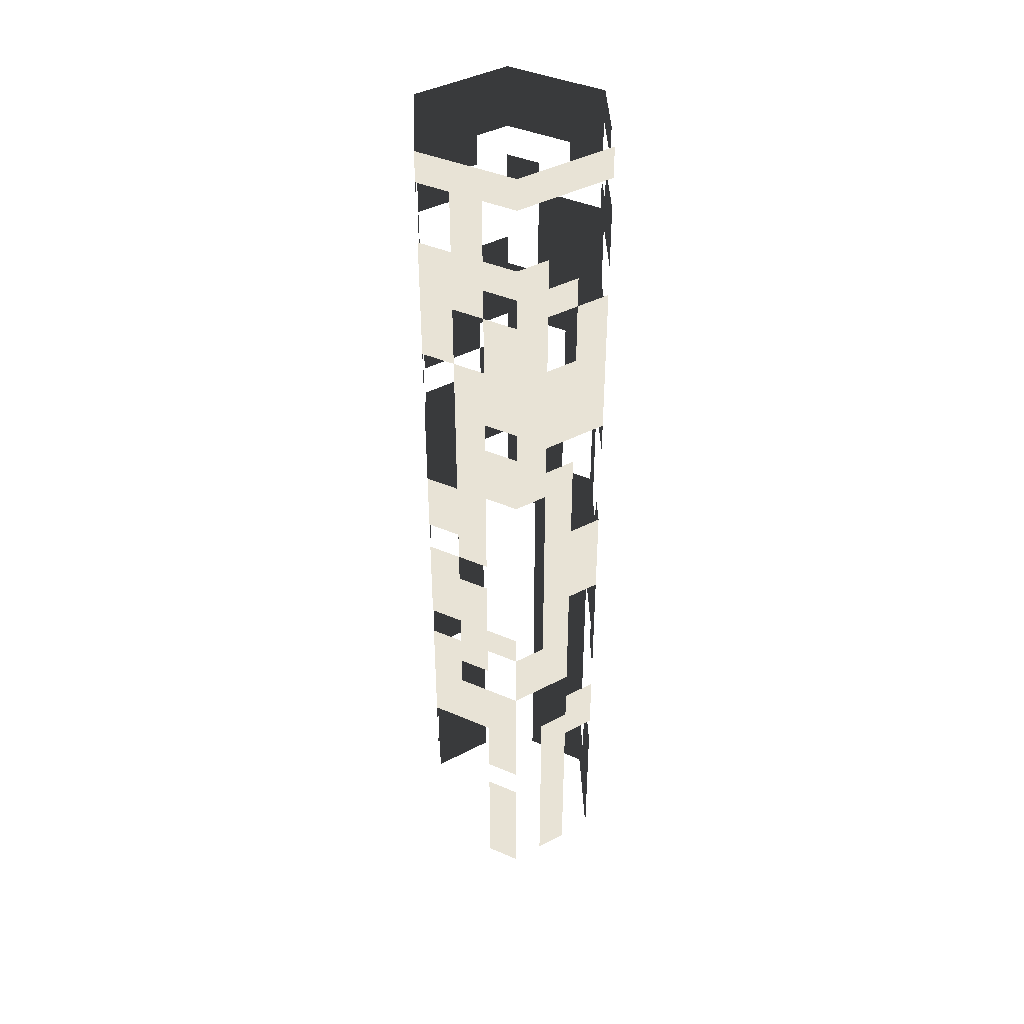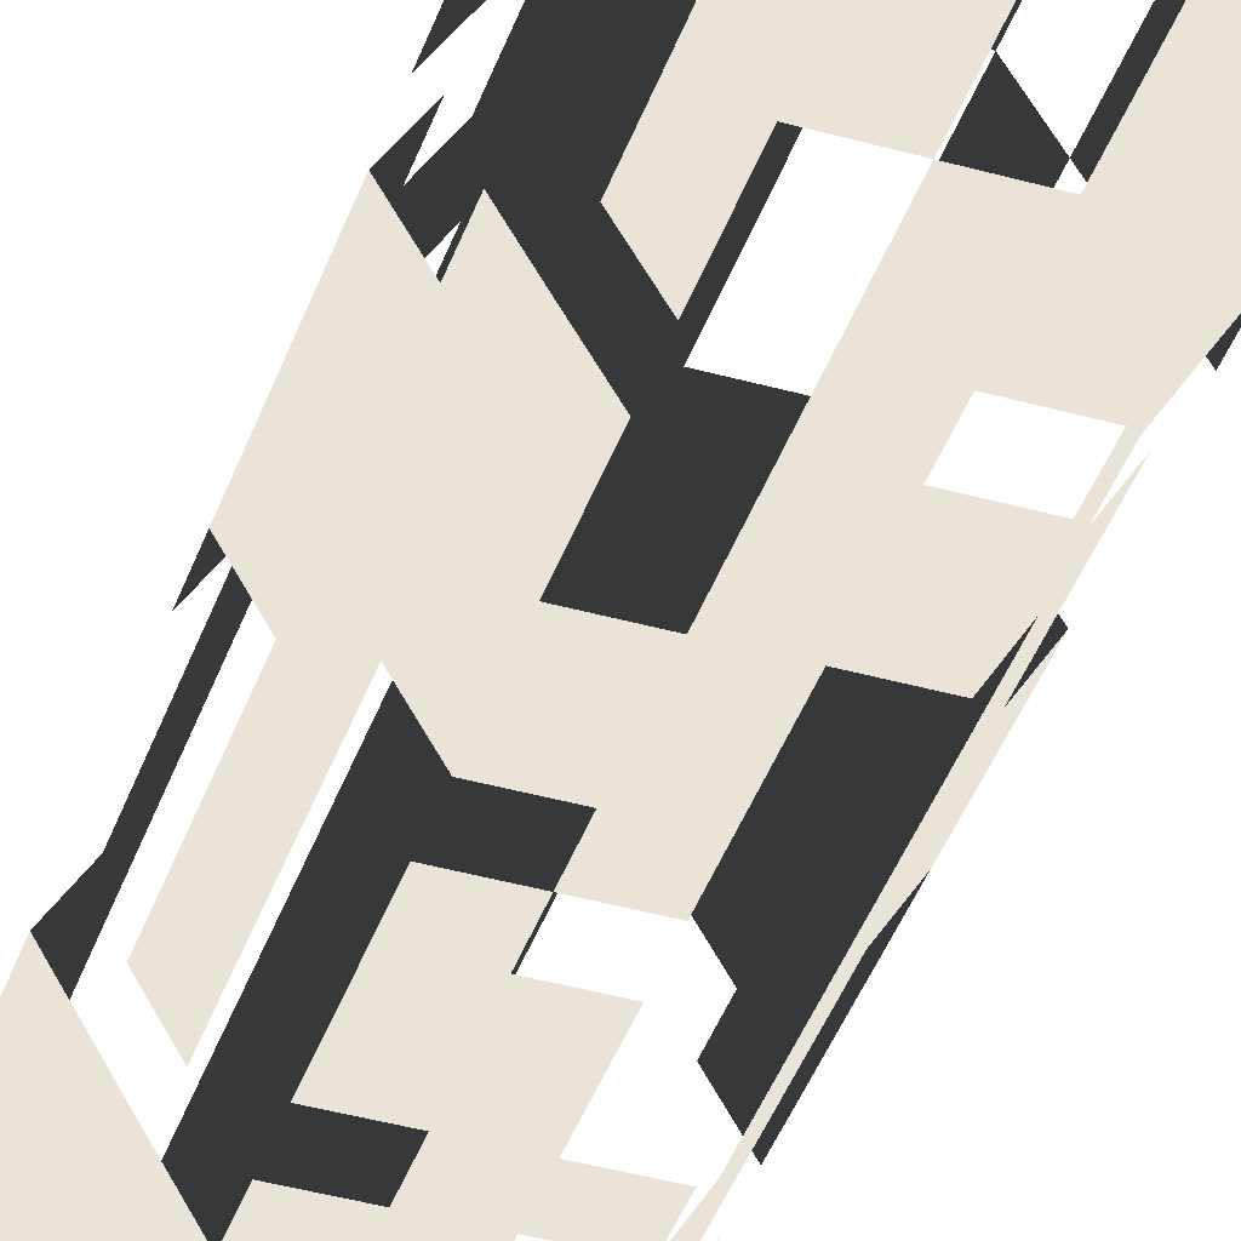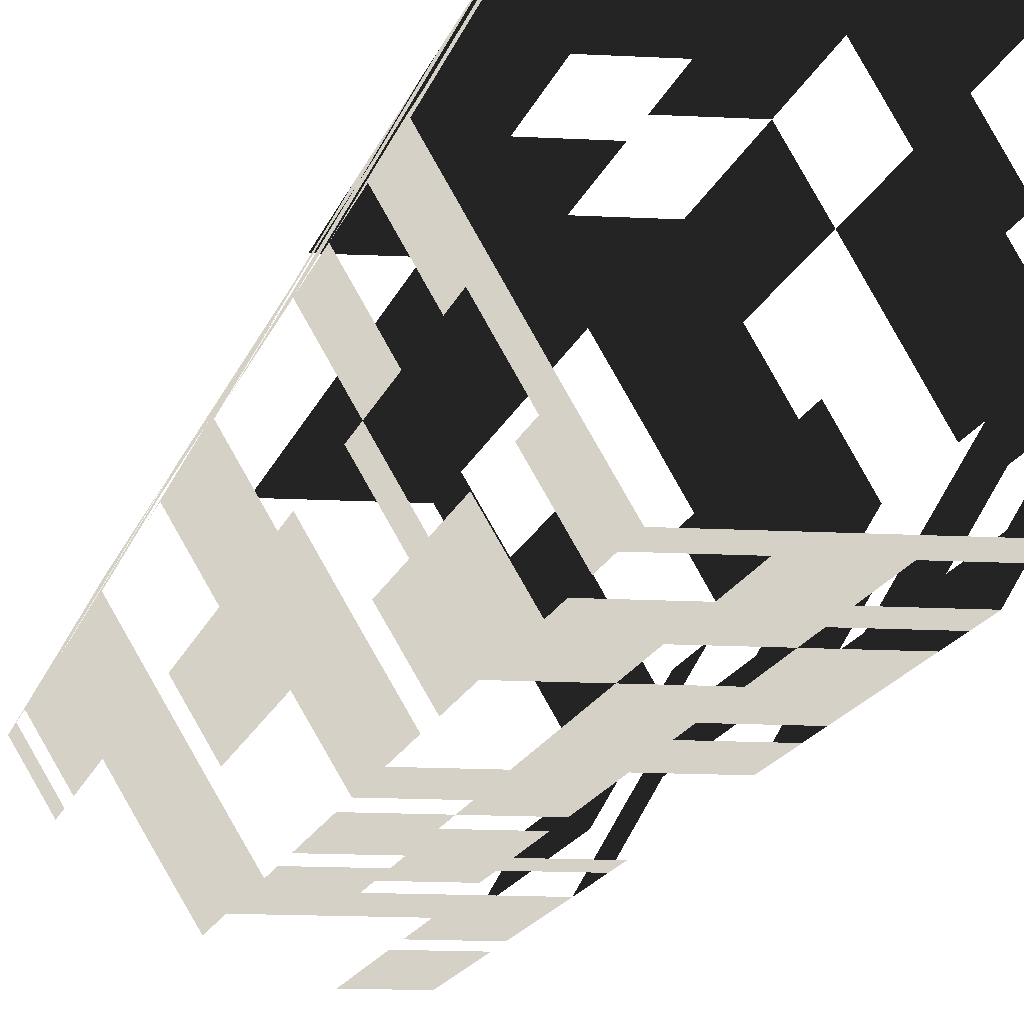
<metadata>
{"format":"obj","ext":"obj","renderer":"f3d","projection":"perspective","resolution":1024,"background":"white","views":[{"elev":41.6,"azim":27.6,"up":"+Z"},{"elev":-41.7,"azim":-18.7,"up":"+Y"},{"elev":-10.2,"azim":-9.6,"up":"+Y"}]}
</metadata>
<code>
v  5.428 40.63 -50
v  5.428 40.63 -46.67
v  1.736 40.63 -46.67
v  1.736 40.63 -50
v  8.977 46.82 -50
v  8.977 46.82 -46.67
v  7.24 43.81 -46.67
v  7.24 43.81 -50
v  8.992 53.19 -50
v  8.992 53.19 -46.67
v  10.83 50 -46.67
v  10.83 50 -50
v  7.255 56.19 -50
v  7.255 56.19 -46.67
v  5.397 59.38 -50
v  5.397 59.38 -46.67
v  1.736 59.37 -50
v  1.736 59.37 -46.67
v  -1.736 59.37 -50
v  -1.736 59.37 -46.67
v  -8.978 53.18 -50
v  -8.978 53.18 -46.67
v  -7.241 56.19 -46.67
v  -7.241 56.19 -50
v  -10.83 50 -50
v  -10.83 50 -46.67
v  -8.992 46.81 -50
v  -8.992 46.81 -46.67
v  5.428 40.63 -43.33
v  1.736 40.63 -43.33
v  8.977 46.82 -43.33
v  7.24 43.81 -43.33
v  8.992 53.19 -43.33
v  10.83 50 -43.33
v  7.255 56.19 -43.33
v  5.397 59.38 -43.33
v  1.736 59.37 -43.33
v  -1.736 59.37 -43.33
v  -8.978 53.18 -43.33
v  -7.241 56.19 -43.33
v  -10.83 50 -43.33
v  5.428 40.63 -40
v  1.736 40.63 -40
v  8.977 46.82 -40
v  7.24 43.81 -40
v  8.992 53.19 -40
v  10.83 50 -40
v  7.255 56.19 -40
v  1.736 59.37 -40
v  5.397 59.38 -40
v  -1.736 59.37 -40
v  -8.978 53.18 -40
v  -7.241 56.19 -40
v  -10.83 50 -40
v  -8.992 46.81 -43.33
v  -8.992 46.81 -40
v  5.428 40.63 -36.67
v  1.736 40.63 -36.67
v  8.977 46.82 -36.67
v  7.24 43.81 -36.67
v  8.992 53.19 -36.67
v  10.83 50 -36.67
v  7.255 56.19 -36.67
v  1.736 59.37 -36.67
v  5.397 59.38 -36.67
v  -1.736 59.37 -36.67
v  -8.978 53.18 -36.67
v  -7.241 56.19 -36.67
v  -10.83 50 -36.67
v  -8.992 46.81 -36.67
v  8.977 46.82 -33.33
v  7.24 43.81 -33.33
v  8.992 53.19 -33.33
v  10.83 50 -33.33
v  7.255 56.19 -33.33
v  1.736 59.37 -33.33
v  5.397 59.38 -33.33
v  -1.736 59.37 -33.33
v  -8.978 53.18 -33.33
v  -7.241 56.19 -33.33
v  -10.83 50 -33.33
v  -8.992 46.81 -33.33
v  5.428 40.63 -33.33
v  5.428 40.63 -30
v  1.736 40.63 -30
v  1.736 40.63 -33.33
v  8.977 46.82 -30
v  7.24 43.81 -30
v  1.736 59.37 -30
v  5.397 59.38 -30
v  -1.736 59.37 -30
v  -8.978 53.18 -30
v  -7.241 56.19 -30
v  -10.83 50 -30
v  -8.992 46.81 -30
v  -7.255 43.81 -33.33
v  -7.255 43.81 -30
v  -5.395 40.63 -33.33
v  -5.395 40.63 -30
v  5.428 40.63 -26.67
v  1.736 40.63 -26.67
v  8.977 46.82 -26.67
v  7.24 43.81 -26.67
v  10.83 50 -30
v  10.83 50 -26.67
v  1.736 59.37 -26.67
v  5.397 59.38 -26.67
v  -1.736 59.37 -26.67
v  -8.992 46.81 -26.67
v  -10.83 50 -26.67
v  -7.255 43.81 -26.67
v  -5.395 40.63 -26.67
v  -1.736 40.63 -26.67
v  -1.736 40.63 -23.33
v  -5.395 40.63 -23.33
v  1.736 40.63 -23.33
v  5.428 40.63 -23.33
v  10.83 50 -23.33
v  8.977 46.82 -23.33
v  1.736 59.37 -23.33
v  5.397 59.38 -23.33
v  -1.736 59.37 -23.33
v  -8.978 53.18 -26.67
v  -8.978 53.18 -23.33
v  -7.241 56.19 -23.33
v  -7.241 56.19 -26.67
v  -10.83 50 -23.33
v  -8.992 46.81 -23.33
v  -7.255 43.81 -23.33
v  -1.736 40.63 -20
v  -5.395 40.63 -20
v  1.736 40.63 -20
v  5.428 40.63 -20
v  1.736 59.37 -20
v  5.397 59.38 -20
v  -1.736 59.37 -20
v  -8.978 53.18 -20
v  -7.241 56.19 -20
v  -10.83 50 -20
v  -8.992 46.81 -20
v  -7.255 43.81 -20
v  -1.736 40.63 -16.67
v  -5.395 40.63 -16.67
v  7.24 43.81 -20
v  7.24 43.81 -16.67
v  5.428 40.63 -16.67
v  8.977 46.82 -20
v  8.977 46.82 -16.67
v  8.992 53.19 -20
v  8.992 53.19 -16.67
v  10.83 50 -16.67
v  10.83 50 -20
v  1.736 59.37 -16.67
v  5.397 59.38 -16.67
v  -1.736 59.37 -16.67
v  -8.978 53.18 -16.67
v  -7.241 56.19 -16.67
v  -10.83 50 -16.67
v  -8.992 46.81 -16.67
v  -7.255 43.81 -16.67
v  -1.736 40.63 -13.33
v  -5.395 40.63 -13.33
v  1.736 40.63 -16.67
v  1.736 40.63 -13.33
v  7.24 43.81 -13.33
v  5.428 40.63 -13.33
v  8.977 46.82 -13.33
v  8.992 53.19 -13.33
v  10.83 50 -13.33
v  7.255 56.19 -16.67
v  7.255 56.19 -13.33
v  5.397 59.38 -13.33
v  1.736 59.37 -13.33
v  -1.736 59.37 -13.33
v  -8.978 53.18 -13.33
v  -7.241 56.19 -13.33
v  1.736 40.63 -10
v  -1.736 40.63 -10
v  5.428 40.63 -10
v  8.977 46.82 -10
v  7.24 43.81 -10
v  8.992 53.19 -10
v  10.83 50 -10
v  7.255 56.19 -10
v  5.397 59.38 -10
v  1.736 59.37 -10
v  -1.736 59.37 -10
v  -8.978 53.18 -10
v  -7.241 56.19 -10
v  -7.255 43.81 -13.33
v  -7.255 43.81 -10
v  -8.992 46.81 -10
v  -8.992 46.81 -13.33
v  -1.736 40.63 -6.667
v  -5.395 40.63 -6.667
v  -5.395 40.63 -10
v  1.736 40.63 -6.667
v  8.977 46.82 -6.667
v  7.24 43.81 -6.667
v  8.992 53.19 -6.667
v  10.83 50 -6.667
v  7.255 56.19 -6.667
v  5.397 59.38 -6.667
v  1.736 59.37 -6.667
v  -1.736 59.37 -6.667
v  -8.978 53.18 -6.667
v  -7.241 56.19 -6.667
v  -7.255 43.81 -6.667
v  -8.992 46.81 -6.667
v  -1.736 40.63 -3.333
v  -5.395 40.63 -3.333
v  1.736 40.63 -3.333
v  8.977 46.82 -3.333
v  7.24 43.81 -3.333
v  10.83 50 -3.333
v  8.992 53.19 -3.333
v  7.255 56.19 -3.333
v  5.397 59.38 -3.333
v  1.736 59.37 -3.333
v  -1.736 59.37 -3.333
v  -5.426 59.36 -6.667
v  -5.426 59.36 -3.333
v  -8.978 53.18 -3.333
v  -7.241 56.19 -3.333
v  -7.255 43.81 -3.333
v  -8.992 46.81 -3.333
v  -1.736 40.63 -0
v  -5.395 40.63 -0
v  8.977 46.82 -0
v  7.24 43.81 -0
v  10.83 50 -0
v  8.992 53.19 -0
v  7.255 56.19 -0
v  5.397 59.38 -0
v  1.736 59.37 -0
v  -1.736 59.37 -0
v  -5.426 59.36 -0
v  -8.978 53.18 -0
v  -7.241 56.19 -0
v  -10.83 50 -3.333
v  -10.83 50 -0
v  -7.255 43.81 -0
v  -8.992 46.81 -0
v  1.736 40.63 -0
v  1.736 40.63 3.333
v  -1.736 40.63 3.333
v  8.977 46.82 3.333
v  7.24 43.81 3.333
v  10.83 50 3.333
v  8.992 53.19 3.333
v  5.397 59.38 3.333
v  7.255 56.19 3.333
v  -1.736 59.37 3.333
v  1.736 59.37 3.333
v  -5.426 59.36 3.333
v  -8.978 53.18 3.333
v  -7.241 56.19 3.333
v  -10.83 50 3.333
v  -8.992 46.81 3.333
v  -7.255 43.81 3.333
v  -1.736 40.63 6.667
v  -5.395 40.63 6.667
v  -5.395 40.63 3.333
v  1.736 40.63 6.667
v  8.977 46.82 6.667
v  7.24 43.81 6.667
v  5.397 59.38 6.667
v  7.255 56.19 6.667
v  -1.736 59.37 6.667
v  1.736 59.37 6.667
v  -5.426 59.36 6.667
v  -7.241 56.19 6.667
v  -8.978 53.18 6.667
v  -10.83 50 6.667
v  -8.992 46.81 6.667
v  -7.255 43.81 6.667
v  -1.736 40.63 10
v  -5.395 40.63 10
v  1.736 40.63 10
v  8.977 46.82 10
v  7.24 43.81 10
v  5.397 59.38 10
v  7.255 56.19 10
v  -1.736 59.37 10
v  1.736 59.37 10
v  -5.426 59.36 10
v  -7.241 56.19 10
v  -8.978 53.18 10
v  -10.83 50 10
v  -8.992 46.81 10
v  -7.255 43.81 10
v  1.736 40.63 13.33
v  -1.736 40.63 13.33
v  5.428 40.63 10
v  5.428 40.63 13.33
v  7.24 43.81 13.33
v  8.977 46.82 13.33
v  5.397 59.38 13.33
v  7.255 56.19 13.33
v  -5.426 59.36 13.33
v  -1.736 59.37 13.33
v  -7.241 56.19 13.33
v  -10.83 50 13.33
v  -8.978 53.18 13.33
v  -8.992 46.81 13.33
v  -7.255 43.81 13.33
v  -5.395 40.63 13.33
v  1.736 40.63 16.67
v  -1.736 40.63 16.67
v  5.428 40.63 16.67
v  7.24 43.81 16.67
v  8.992 53.19 13.33
v  8.992 53.19 16.67
v  10.83 50 16.67
v  10.83 50 13.33
v  7.255 56.19 16.67
v  1.736 59.37 13.33
v  1.736 59.37 16.67
v  5.397 59.38 16.67
v  -5.426 59.36 16.67
v  -1.736 59.37 16.67
v  -7.241 56.19 16.67
v  -7.255 43.81 16.67
v  -8.992 46.81 16.67
v  -5.395 40.63 16.67
v  1.736 40.63 20
v  -1.736 40.63 20
v  7.24 43.81 20
v  5.428 40.63 20
v  8.977 46.82 16.67
v  8.977 46.82 20
v  10.83 50 20
v  8.992 53.19 20
v  7.255 56.19 20
v  1.736 59.37 20
v  5.397 59.38 20
v  -5.426 59.36 20
v  -1.736 59.37 20
v  -8.978 53.18 16.67
v  -8.978 53.18 20
v  -7.241 56.19 20
v  -10.83 50 16.67
v  -10.83 50 20
v  1.736 40.63 23.33
v  -1.736 40.63 23.33
v  5.428 40.63 23.33
v  7.24 43.81 23.33
v  8.977 46.82 23.33
v  10.83 50 23.33
v  8.992 53.19 23.33
v  7.255 56.19 23.33
v  1.736 59.37 23.33
v  5.397 59.38 23.33
v  -1.736 59.37 23.33
v  -5.426 59.36 23.33
v  -7.241 56.19 23.33
v  -8.978 53.18 23.33
v  -10.83 50 23.33
v  -5.395 40.63 20
v  -5.395 40.63 23.33
v  -7.255 43.81 23.33
v  -7.255 43.81 20
v  1.736 40.63 26.67
v  -1.736 40.63 26.67
v  5.428 40.63 26.67
v  7.24 43.81 26.67
v  8.977 46.82 26.67
v  10.83 50 26.67
v  8.992 53.19 26.67
v  7.255 56.19 26.67
v  5.397 59.38 26.67
v  1.736 59.37 26.67
v  -1.736 59.37 26.67
v  -5.426 59.36 26.67
v  -7.241 56.19 26.67
v  -8.978 53.18 26.67
v  -10.83 50 26.67
v  -5.395 40.63 26.67
v  -7.255 43.81 26.67
v  -1.736 40.63 30
v  -5.395 40.63 30
v  5.428 40.63 30
v  1.736 40.63 30
v  7.24 43.81 30
v  10.83 50 30
v  8.977 46.82 30
v  7.255 56.19 30
v  8.992 53.19 30
v  5.397 59.38 30
v  1.736 59.37 30
v  -1.736 59.37 30
v  -7.241 56.19 30
v  -5.426 59.36 30
v  -8.978 53.18 30
v  -10.83 50 30
v  -7.255 43.81 30
v  -8.992 46.81 30
v  -8.992 46.81 26.67
v  -1.736 40.63 33.33
v  -5.395 40.63 33.33
v  5.428 40.63 33.33
v  1.736 40.63 33.33
v  7.24 43.81 33.33
v  10.83 50 33.33
v  8.977 46.82 33.33
v  5.397 59.38 33.33
v  7.255 56.19 33.33
v  1.736 59.37 33.33
v  -1.736 59.37 33.33
v  -8.992 46.81 33.33
v  -10.83 50 33.33
v  -7.255 43.81 33.33
v  -1.736 40.63 36.67
v  -5.395 40.63 36.67
v  1.736 40.63 36.67
v  7.24 43.81 36.67
v  5.428 40.63 36.67
v  8.977 46.82 36.67
v  5.397 59.38 36.67
v  7.255 56.19 36.67
v  1.736 59.37 36.67
v  -1.736 59.37 36.67
v  -8.992 46.81 36.67
v  -10.83 50 36.67
v  -7.255 43.81 36.67
v  -1.736 40.63 40
v  -5.395 40.63 40
v  1.736 40.63 40
v  5.428 40.63 40
v  7.24 43.81 40
v  8.992 53.19 36.67
v  8.992 53.19 40
v  10.83 50 40
v  10.83 50 36.67
v  7.255 56.19 40
v  5.397 59.38 40
v  -5.426 59.36 36.67
v  -5.426 59.36 40
v  -1.736 59.37 40
v  -10.83 50 40
v  -8.978 53.18 40
v  -8.978 53.18 36.67
v  1.736 40.63 43.33
v  -1.736 40.63 43.33
v  8.992 53.19 43.33
v  10.83 50 43.33
v  7.255 56.19 43.33
v  1.736 59.37 40
v  1.736 59.37 43.33
v  5.397 59.38 43.33
v  -8.978 53.18 43.33
v  -7.241 56.19 43.33
v  -7.241 56.19 40
v  -10.83 50 43.33
v  1.736 40.63 46.67
v  -1.736 40.63 46.67
v  1.736 59.37 46.67
v  5.397 59.38 46.67
v  -1.736 59.37 43.33
v  -1.736 59.37 46.67
v  -5.426 59.36 43.33
v  -5.426 59.36 46.67
v  -7.241 56.19 46.67
v  -8.978 53.18 46.67
v  -10.83 50 46.67
v  -8.992 46.81 43.33
v  -8.992 46.81 46.67
v  -5.395 40.63 43.33
v  -5.395 40.63 46.67
v  -7.255 43.81 46.67
v  -7.255 43.81 43.33
v  -1.736 40.63 50
v  -5.395 40.63 50
v  1.736 40.63 50
v  5.428 40.63 46.67
v  5.428 40.63 50
v  7.24 43.81 46.67
v  7.24 43.81 50
v  8.977 46.82 46.67
v  8.977 46.82 50
v  10.83 50 46.67
v  10.83 50 50
v  7.255 56.19 46.67
v  7.255 56.19 50
v  8.992 53.19 50
v  8.992 53.19 46.67
v  5.397 59.38 50
v  1.736 59.37 50
v  -1.736 59.37 50
v  -5.426 59.36 50
v  -7.241 56.19 50
v  -8.978 53.18 50
v  -10.83 50 50
v  -8.992 46.81 50
v  -7.255 43.81 50
o Cylinder001
g Cylinder001
f 1 2 3 4
f 5 6 7 8
f 9 10 11 12
f 13 14 10 9
f 15 16 14 13
f 17 18 16 15
f 19 20 18 17
f 21 22 23 24
f 25 26 22 21
f 27 28 26 25
f 2 29 30 3
f 6 31 32 7
f 10 33 34 11
f 14 35 33 10
f 16 36 35 14
f 18 37 36 16
f 20 38 37 18
f 22 39 40 23
f 26 41 39 22
f 29 42 43 30
f 31 44 45 32
f 33 46 47 34
f 35 48 46 33
f 37 49 50 36
f 38 51 49 37
f 39 52 53 40
f 41 54 52 39
f 55 56 54 41
f 42 57 58 43
f 44 59 60 45
f 46 61 62 47
f 48 63 61 46
f 49 64 65 50
f 51 66 64 49
f 52 67 68 53
f 54 69 67 52
f 56 70 69 54
f 59 71 72 60
f 61 73 74 62
f 63 75 73 61
f 64 76 77 65
f 66 78 76 64
f 67 79 80 68
f 69 81 79 67
f 70 82 81 69
f 83 84 85 86
f 71 87 88 72
f 76 89 90 77
f 78 91 89 76
f 79 92 93 80
f 81 94 92 79
f 82 95 94 81
f 96 97 95 82
f 98 99 97 96
f 84 100 101 85
f 87 102 103 88
f 104 105 102 87
f 89 106 107 90
f 91 108 106 89
f 95 109 110 94
f 97 111 109 95
f 99 112 111 97
f 113 114 115 112
f 101 116 114 113
f 100 117 116 101
f 105 118 119 102
f 106 120 121 107
f 108 122 120 106
f 123 124 125 126
f 110 127 124 123
f 109 128 127 110
f 111 129 128 109
f 112 115 129 111
f 114 130 131 115
f 116 132 130 114
f 117 133 132 116
f 120 134 135 121
f 122 136 134 120
f 124 137 138 125
f 127 139 137 124
f 128 140 139 127
f 129 141 140 128
f 115 131 141 129
f 130 142 143 131
f 144 145 146 133
f 147 148 145 144
f 149 150 151 152
f 134 153 154 135
f 136 155 153 134
f 137 156 157 138
f 139 158 156 137
f 140 159 158 139
f 141 160 159 140
f 131 143 160 141
f 142 161 162 143
f 163 164 161 142
f 145 165 166 146
f 148 167 165 145
f 150 168 169 151
f 170 171 168 150
f 154 172 171 170
f 153 173 172 154
f 155 174 173 153
f 156 175 176 157
f 164 177 178 161
f 166 179 177 164
f 167 180 181 165
f 168 182 183 169
f 171 184 182 168
f 172 185 184 171
f 173 186 185 172
f 174 187 186 173
f 175 188 189 176
f 190 191 192 193
f 178 194 195 196
f 177 197 194 178
f 180 198 199 181
f 182 200 201 183
f 184 202 200 182
f 185 203 202 184
f 186 204 203 185
f 187 205 204 186
f 188 206 207 189
f 191 208 209 192
f 194 210 211 195
f 197 212 210 194
f 198 213 214 199
f 201 215 213 198
f 200 216 215 201
f 202 217 216 200
f 203 218 217 202
f 204 219 218 203
f 205 220 219 204
f 221 222 220 205
f 206 223 224 207
f 208 225 226 209
f 210 227 228 211
f 213 229 230 214
f 215 231 229 213
f 216 232 231 215
f 217 233 232 216
f 218 234 233 217
f 219 235 234 218
f 220 236 235 219
f 222 237 236 220
f 223 238 239 224
f 240 241 238 223
f 225 242 243 226
f 244 245 246 227
f 229 247 248 230
f 231 249 247 229
f 232 250 249 231
f 234 251 252 233
f 236 253 254 235
f 237 255 253 236
f 238 256 257 239
f 241 258 256 238
f 243 259 258 241
f 242 260 259 243
f 246 261 262 263
f 245 264 261 246
f 247 265 266 248
f 251 267 268 252
f 253 269 270 254
f 255 271 269 253
f 257 272 271 255
f 256 273 272 257
f 258 274 273 256
f 259 275 274 258
f 260 276 275 259
f 263 262 276 260
f 261 277 278 262
f 264 279 277 261
f 265 280 281 266
f 267 282 283 268
f 269 284 285 270
f 271 286 284 269
f 272 287 286 271
f 273 288 287 272
f 274 289 288 273
f 275 290 289 274
f 276 291 290 275
f 262 278 291 276
f 279 292 293 277
f 294 295 292 279
f 281 296 295 294
f 280 297 296 281
f 282 298 299 283
f 286 300 301 284
f 287 302 300 286
f 289 303 304 288
f 290 305 303 289
f 291 306 305 290
f 278 307 306 291
f 292 308 309 293
f 295 310 308 292
f 296 311 310 295
f 312 313 314 315
f 299 316 313 312
f 317 318 319 298
f 300 320 321 301
f 302 322 320 300
f 306 323 324 305
f 307 325 323 306
f 308 326 327 309
f 311 328 329 310
f 330 331 328 311
f 314 332 331 330
f 313 333 332 314
f 316 334 333 313
f 318 335 336 319
f 320 337 338 321
f 339 340 341 322
f 342 343 340 339
f 326 344 345 327
f 329 346 344 326
f 328 347 346 329
f 331 348 347 328
f 332 349 348 331
f 333 350 349 332
f 334 351 350 333
f 335 352 353 336
f 338 354 352 335
f 337 355 354 338
f 341 356 355 337
f 340 357 356 341
f 343 358 357 340
f 359 360 361 362
f 344 363 364 345
f 346 365 363 344
f 347 366 365 346
f 348 367 366 347
f 349 368 367 348
f 350 369 368 349
f 351 370 369 350
f 353 371 370 351
f 352 372 371 353
f 354 373 372 352
f 355 374 373 354
f 356 375 374 355
f 357 376 375 356
f 358 377 376 357
f 360 378 379 361
f 364 380 381 378
f 365 382 383 363
f 366 384 382 365
f 368 385 386 367
f 370 387 388 369
f 371 389 387 370
f 372 390 389 371
f 373 391 390 372
f 375 392 393 374
f 376 394 392 375
f 377 395 394 376
f 379 396 397 398
f 378 381 396 379
f 380 399 400 381
f 382 401 402 383
f 384 403 401 382
f 385 404 405 386
f 389 406 407 387
f 390 408 406 389
f 391 409 408 390
f 397 410 411 395
f 381 400 412 396
f 399 413 414 400
f 402 415 413 399
f 403 416 417 401
f 405 418 416 403
f 406 419 420 407
f 408 421 419 406
f 409 422 421 408
f 410 423 424 411
f 400 414 425 412
f 413 426 427 414
f 415 428 426 413
f 417 429 428 415
f 416 430 429 417
f 431 432 433 434
f 420 435 432 431
f 419 436 435 420
f 437 438 439 422
f 424 440 441 442
f 428 443 444 426
f 432 445 446 433
f 435 447 445 432
f 448 449 450 436
f 441 451 452 453
f 440 454 451 441
f 443 455 456 444
f 449 457 458 450
f 459 460 457 449
f 461 462 460 459
f 452 463 462 461
f 451 464 463 452
f 454 465 464 451
f 466 467 465 454
f 468 469 470 471
f 456 472 473 469
f 455 474 472 456
f 475 476 474 455
f 477 478 476 475
f 479 480 478 477
f 481 482 480 479
f 483 484 485 486
f 458 487 484 483
f 457 488 487 458
f 460 489 488 457
f 462 490 489 460
f 463 491 490 462
f 464 492 491 463
f 465 493 492 464
f 467 494 493 465
f 470 495 494 467
f 469 473 495 470

</code>
